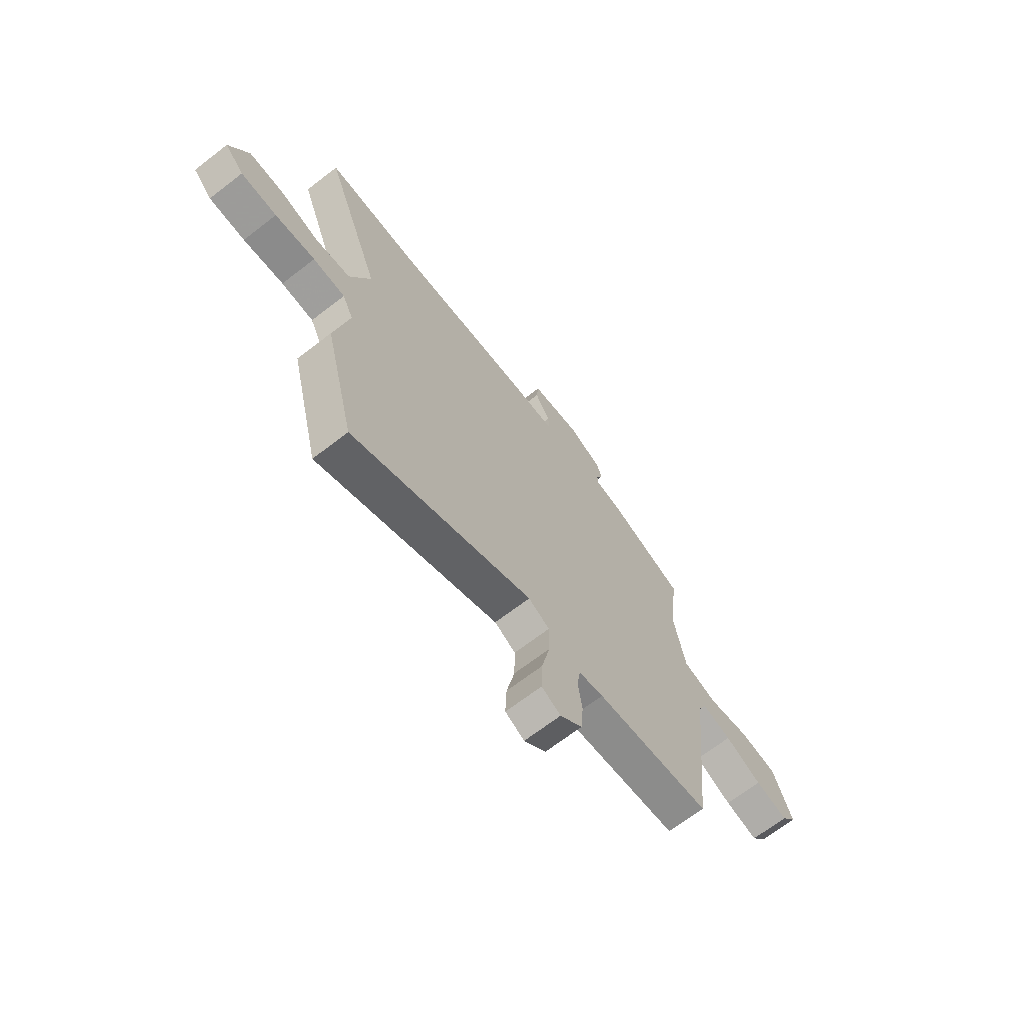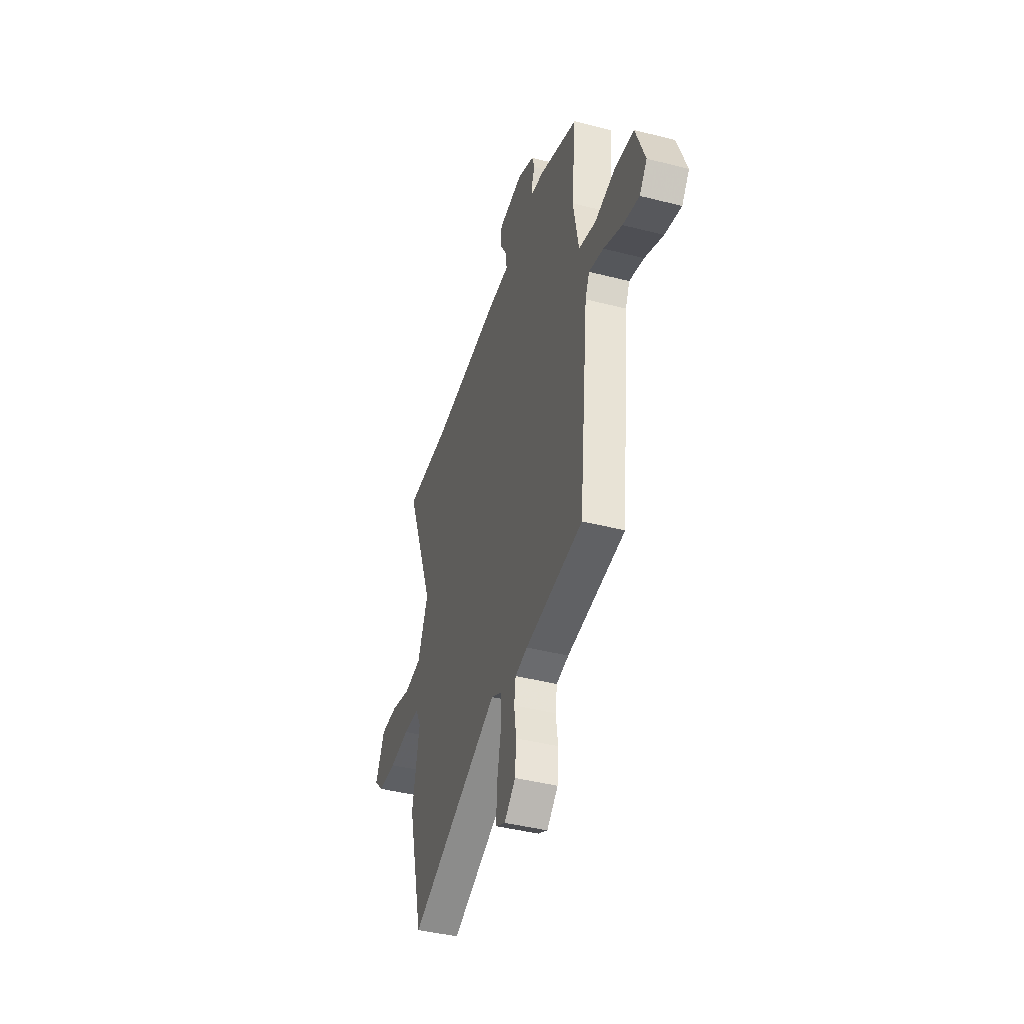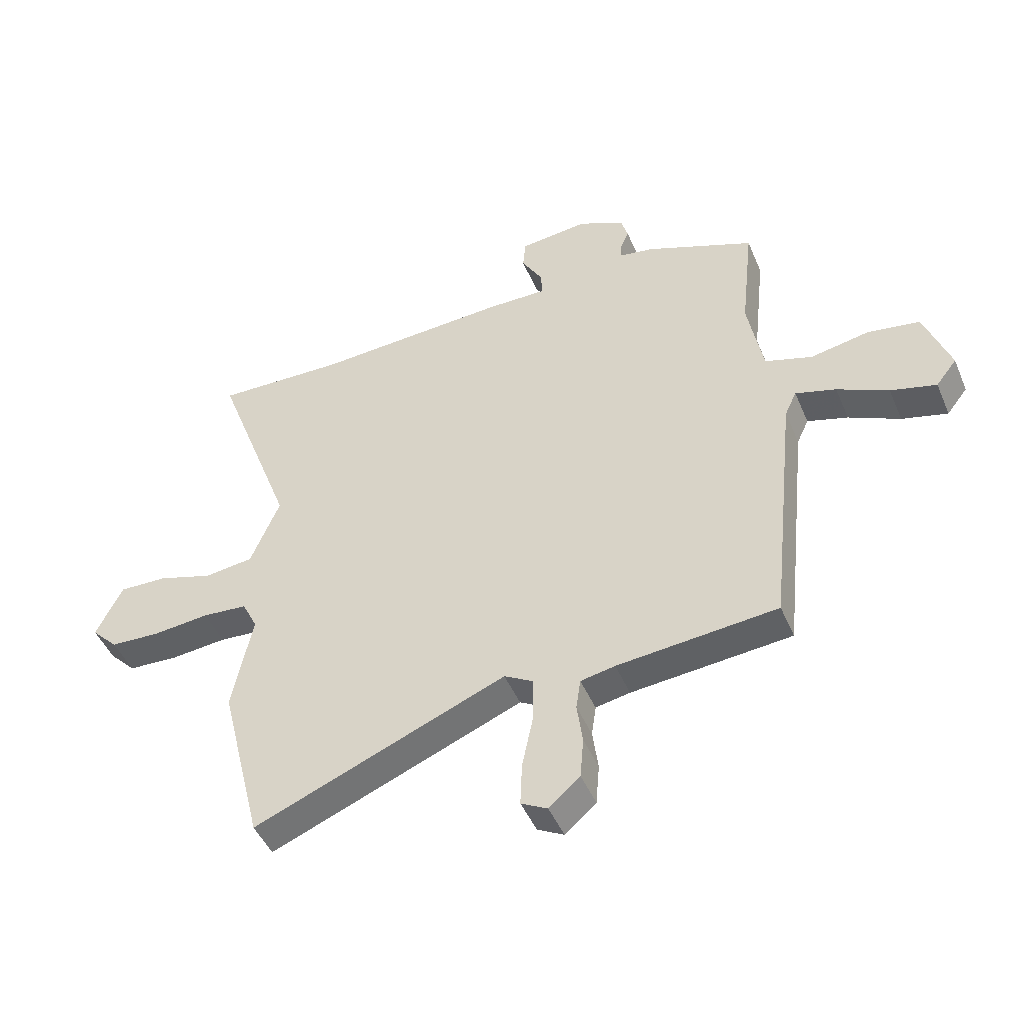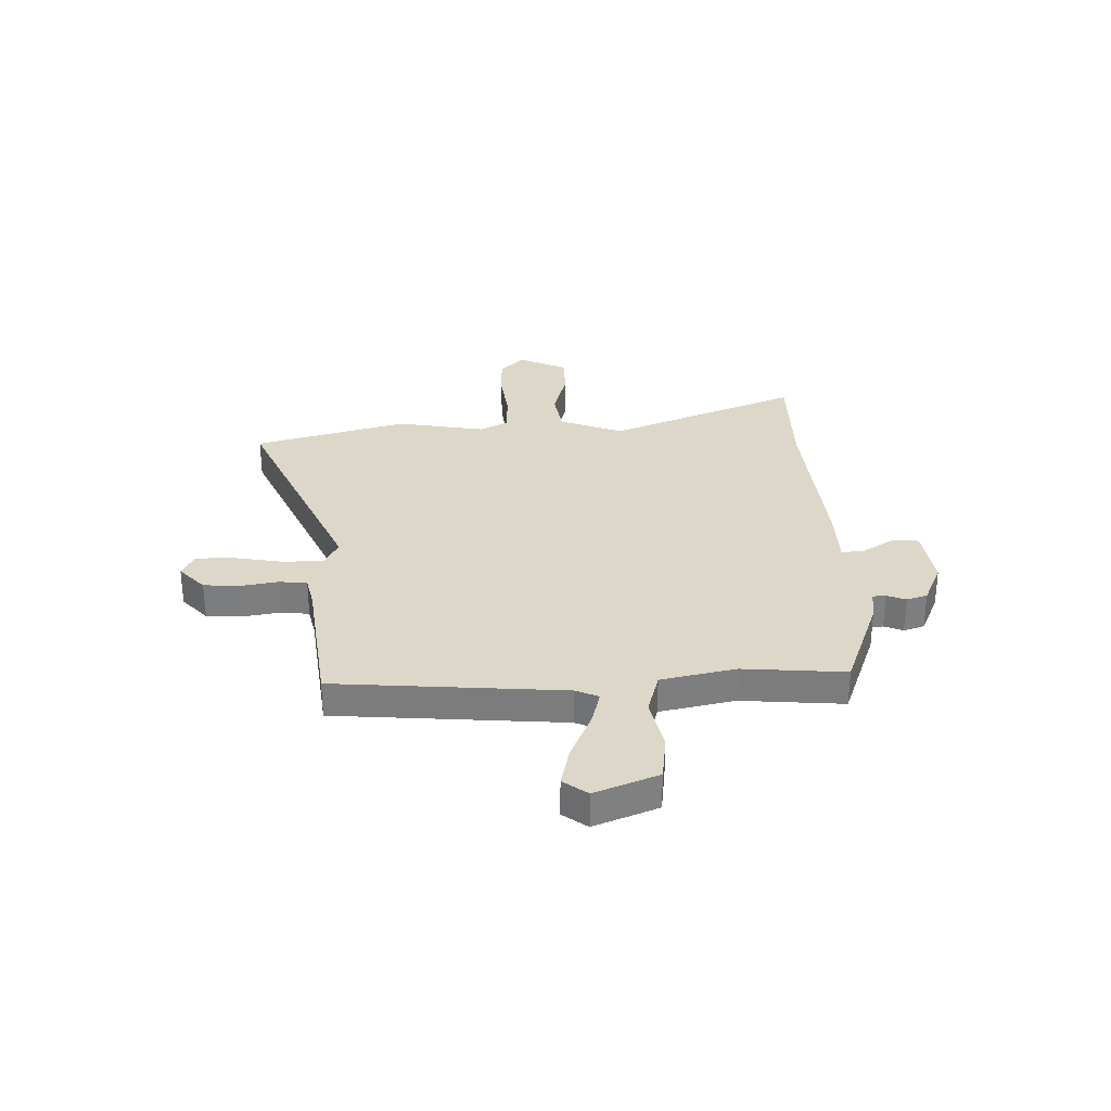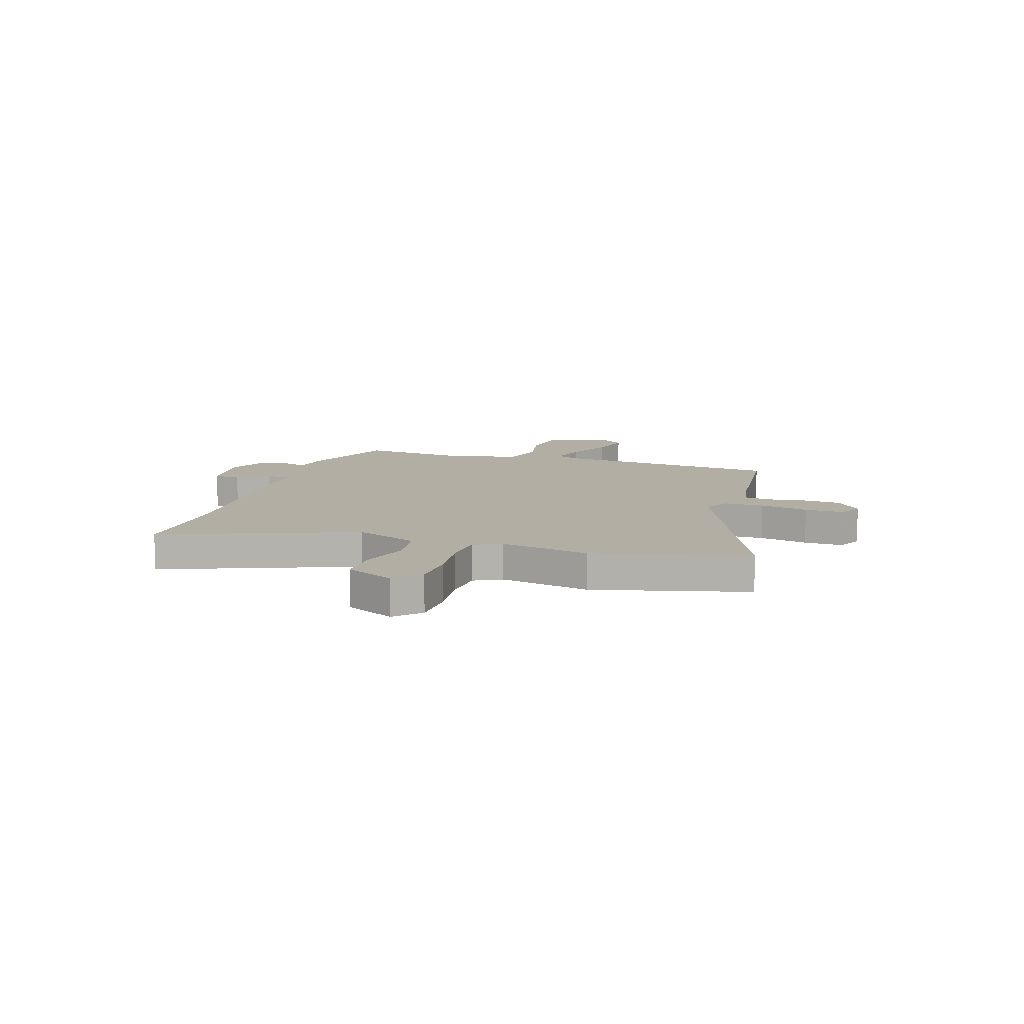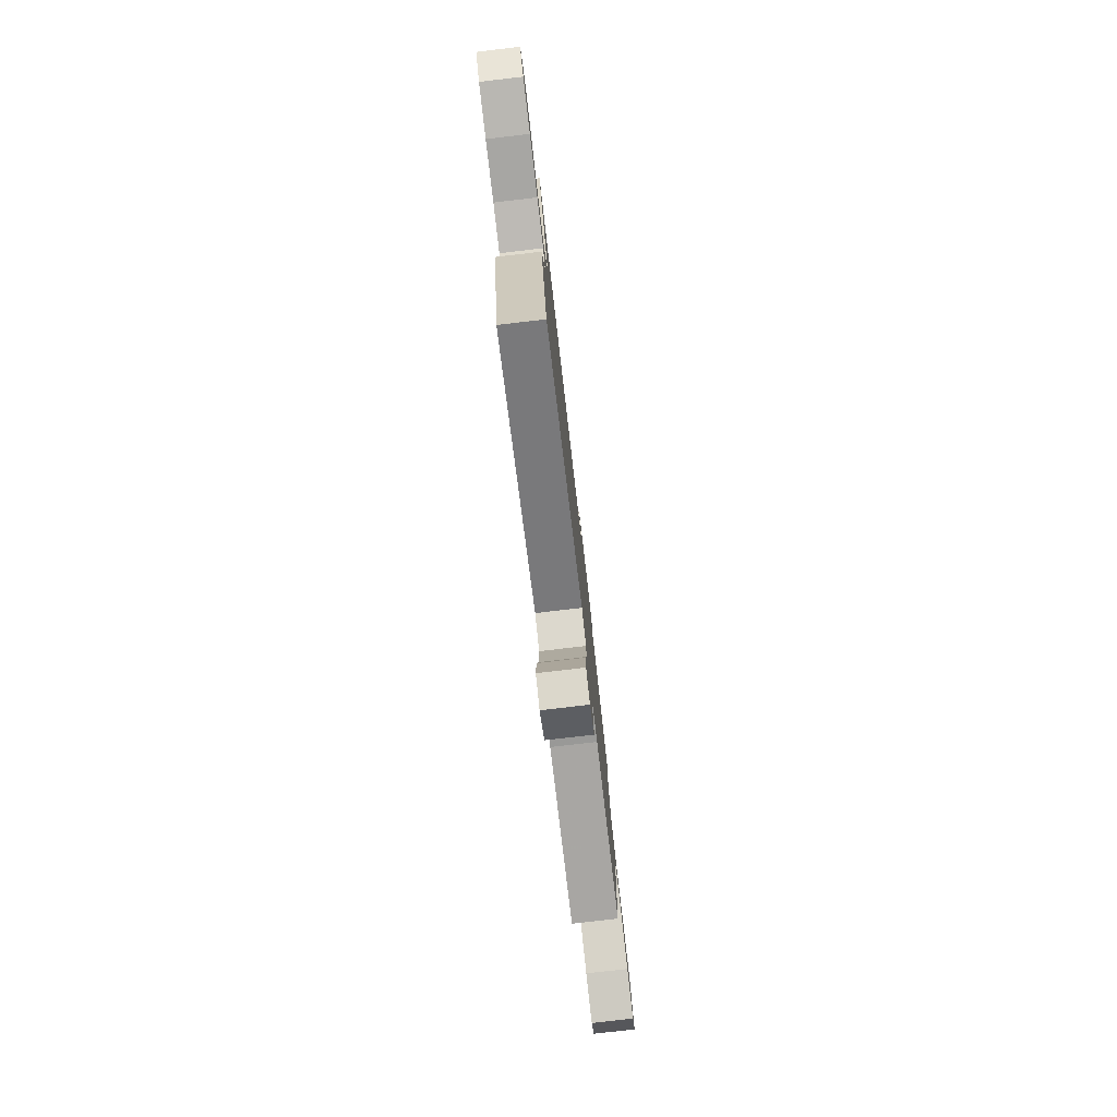
<metadata>
{"format":"obj","ext":"obj","renderer":"f3d","projection":"perspective","resolution":1024,"background":"white","views":[{"elev":-68.1,"azim":127.7,"up":"+Z"},{"elev":-42.4,"azim":-107.0,"up":"+Z"},{"elev":-46.4,"azim":-157.7,"up":"+Z"},{"elev":30.9,"azim":-93.3,"up":"+Y"},{"elev":10.9,"azim":107.2,"up":"+Y"},{"elev":-79.7,"azim":96.6,"up":"+Z"}]}
</metadata>
<code>
v 0.388 0.07 0.497
v 0.616 0.07 0.503
v 0.474 0.07 0.123
v 0.526 0.07 -0.001
v 0.613 0.07 -0.012
v 0.711 0.07 0.018
v 0.796 0.07 0.02
v 0.843 0.07 -0.075
v 0.796 0.07 -0.123
v 0.707 0.07 -0.127
v 0.607 0.07 -0.117
v 0.527 0.07 -0.123
v 0.5 0.07 -0.178
v 0.536 0.07 -0.354
v 0.461 0.07 -0.657
v 0.013 0.07 -0.474
v -0.039 0.07 -0.503
v -0.038 0.07 -0.582
v -0.018 0.07 -0.677
v -0.015 0.07 -0.754
v -0.062 0.07 -0.779
v -0.117 0.07 -0.731
v -0.123 0.07 -0.658
v -0.113 0.07 -0.585
v -0.121 0.07 -0.531
v -0.182 0.07 -0.519
v -0.466 0.07 -0.492
v -0.514 0.07 -0.042
v -0.535 0.07 0.003
v -0.607 0.07 -0.018
v -0.698 0.07 -0.061
v -0.779 0.07 -0.082
v -0.816 0.07 -0.035
v -0.77 0.07 0.091
v -0.677 0.07 0.105
v -0.573 0.07 0.085
v -0.489 0.07 0.111
v -0.462 0.07 0.259
v -0.484 0.07 0.46
v -0.292 0.07 0.537
v -0.231 0.07 0.547
v -0.23 0.07 0.573
v -0.246 0.07 0.61
v -0.234 0.07 0.651
v -0.152 0.07 0.69
v -0.03 0.07 0.677
v -0.025 0.07 0.624
v -0.062 0.07 0.561
v -0.065 0.07 0.516
v 0.043 0.07 0.517
v 0.388 0 0.497
v 0.616 0 0.503
v 0.474 0 0.123
v 0.526 0 -0.001
v 0.613 0 -0.012
v 0.711 0 0.018
v 0.796 0 0.02
v 0.843 0 -0.075
v 0.796 0 -0.123
v 0.707 0 -0.127
v 0.607 0 -0.117
v 0.527 0 -0.123
v 0.5 0 -0.178
v 0.536 0 -0.354
v 0.461 0 -0.657
v 0.013 0 -0.474
v -0.039 0 -0.503
v -0.038 0 -0.582
v -0.018 0 -0.677
v -0.015 0 -0.754
v -0.062 0 -0.779
v -0.117 0 -0.731
v -0.123 0 -0.658
v -0.113 0 -0.585
v -0.121 0 -0.531
v -0.182 0 -0.519
v -0.466 0 -0.492
v -0.514 0 -0.042
v -0.535 0 0.003
v -0.607 0 -0.018
v -0.698 0 -0.061
v -0.779 0 -0.082
v -0.816 0 -0.035
v -0.77 0 0.091
v -0.677 0 0.105
v -0.573 0 0.085
v -0.489 0 0.111
v -0.462 0 0.259
v -0.484 0 0.46
v -0.292 0 0.537
v -0.231 0 0.547
v -0.23 0 0.573
v -0.246 0 0.61
v -0.234 0 0.651
v -0.152 0 0.69
v -0.03 0 0.677
v -0.025 0 0.624
v -0.062 0 0.561
v -0.065 0 0.516
v 0.043 0 0.517
f 49 50 1
f 46 47 48
f 45 46 48
f 44 45 48
f 43 44 48
f 42 43 48
f 41 42 48 49
f 40 41 49
f 39 40 49
f 38 39 49
f 37 38 49 1
f 34 35 36
f 33 34 36
f 32 33 36
f 31 32 36
f 30 31 36
f 29 30 36 37
f 1 2 3
f 37 1 3
f 29 37 3
f 28 29 3
f 28 3 4
f 27 28 4
f 26 27 4
f 22 23 24
f 21 22 24
f 20 21 24
f 19 20 24
f 18 19 24
f 17 18 24 25
f 26 4 5
f 25 26 5
f 17 25 5
f 16 17 5
f 13 14 15 16
f 9 10 11
f 8 9 11
f 7 8 11
f 6 7 11
f 5 6 11
f 5 11 12
f 16 5 12
f 12 13 16
f 51 100 99
f 98 97 96
f 98 96 95
f 98 95 94
f 98 94 93
f 98 93 92
f 99 98 92 91
f 99 91 90
f 99 90 89
f 99 89 88
f 51 99 88 87
f 86 85 84
f 86 84 83
f 86 83 82
f 86 82 81
f 86 81 80
f 87 86 80 79
f 53 52 51
f 53 51 87
f 53 87 79
f 53 79 78
f 54 53 78
f 54 78 77
f 54 77 76
f 74 73 72
f 74 72 71
f 74 71 70
f 74 70 69
f 74 69 68
f 75 74 68 67
f 55 54 76
f 55 76 75
f 55 75 67
f 55 67 66
f 66 65 64 63
f 61 60 59
f 61 59 58
f 61 58 57
f 61 57 56
f 61 56 55
f 62 61 55
f 62 55 66
f 66 63 62
f 1 51 52 2
f 2 52 53 3
f 3 53 54 4
f 4 54 55 5
f 5 55 56 6
f 6 56 57 7
f 7 57 58 8
f 8 58 59 9
f 9 59 60 10
f 10 60 61 11
f 11 61 62 12
f 12 62 63 13
f 13 63 64 14
f 14 64 65 15
f 15 65 66 16
f 16 66 67 17
f 17 67 68 18
f 18 68 69 19
f 19 69 70 20
f 20 70 71 21
f 21 71 72 22
f 22 72 73 23
f 23 73 74 24
f 24 74 75 25
f 25 75 76 26
f 26 76 77 27
f 27 77 78 28
f 28 78 79 29
f 29 79 80 30
f 30 80 81 31
f 31 81 82 32
f 32 82 83 33
f 33 83 84 34
f 34 84 85 35
f 35 85 86 36
f 36 86 87 37
f 37 87 88 38
f 38 88 89 39
f 39 89 90 40
f 40 90 91 41
f 41 91 92 42
f 42 92 93 43
f 43 93 94 44
f 44 94 95 45
f 45 95 96 46
f 46 96 97 47
f 47 97 98 48
f 48 98 99 49
f 49 99 100 50
f 50 100 51 1

</code>
